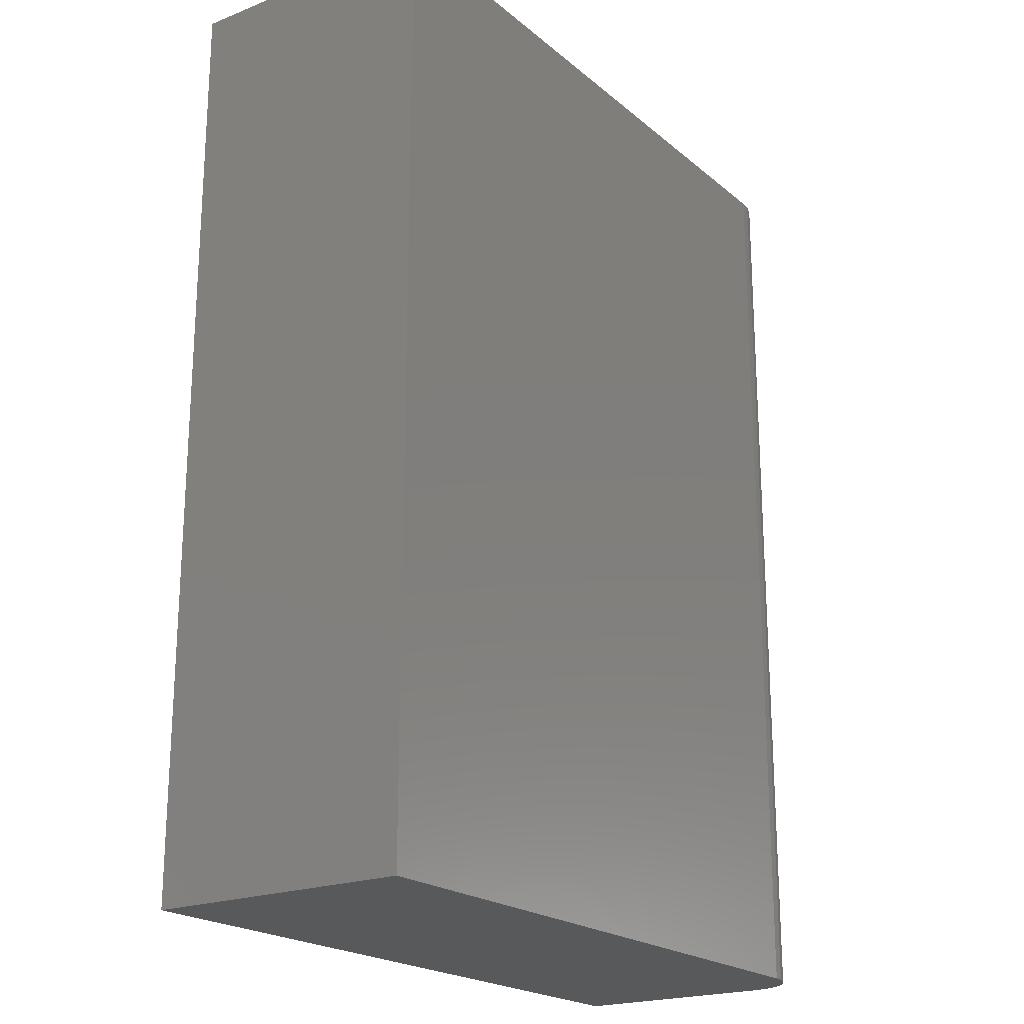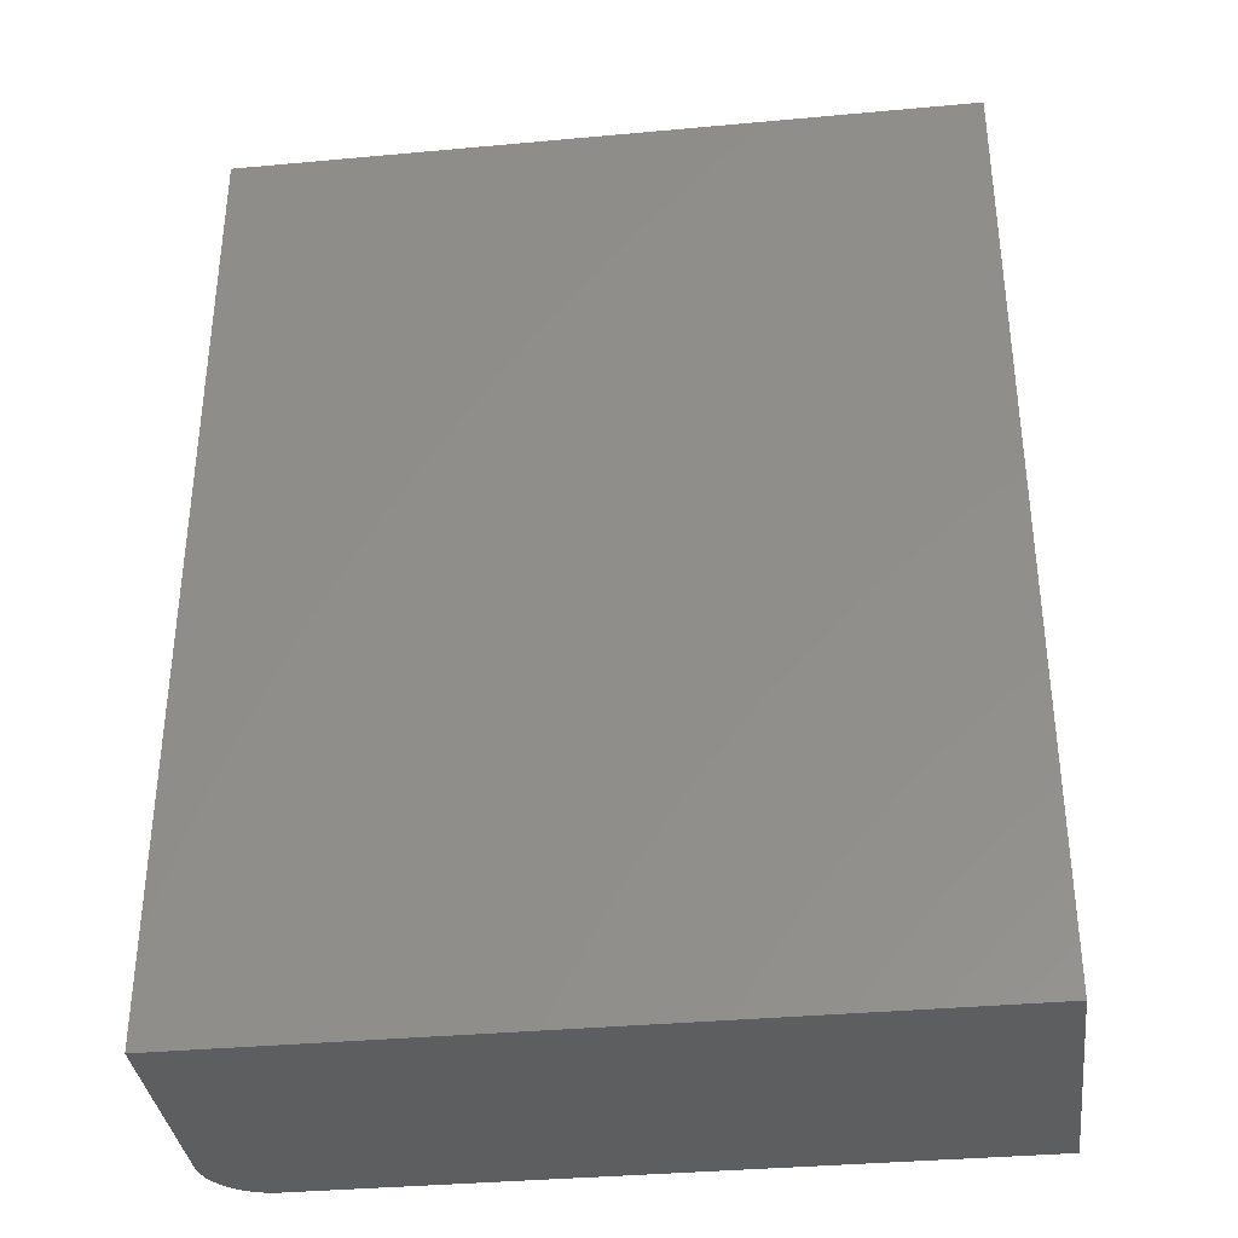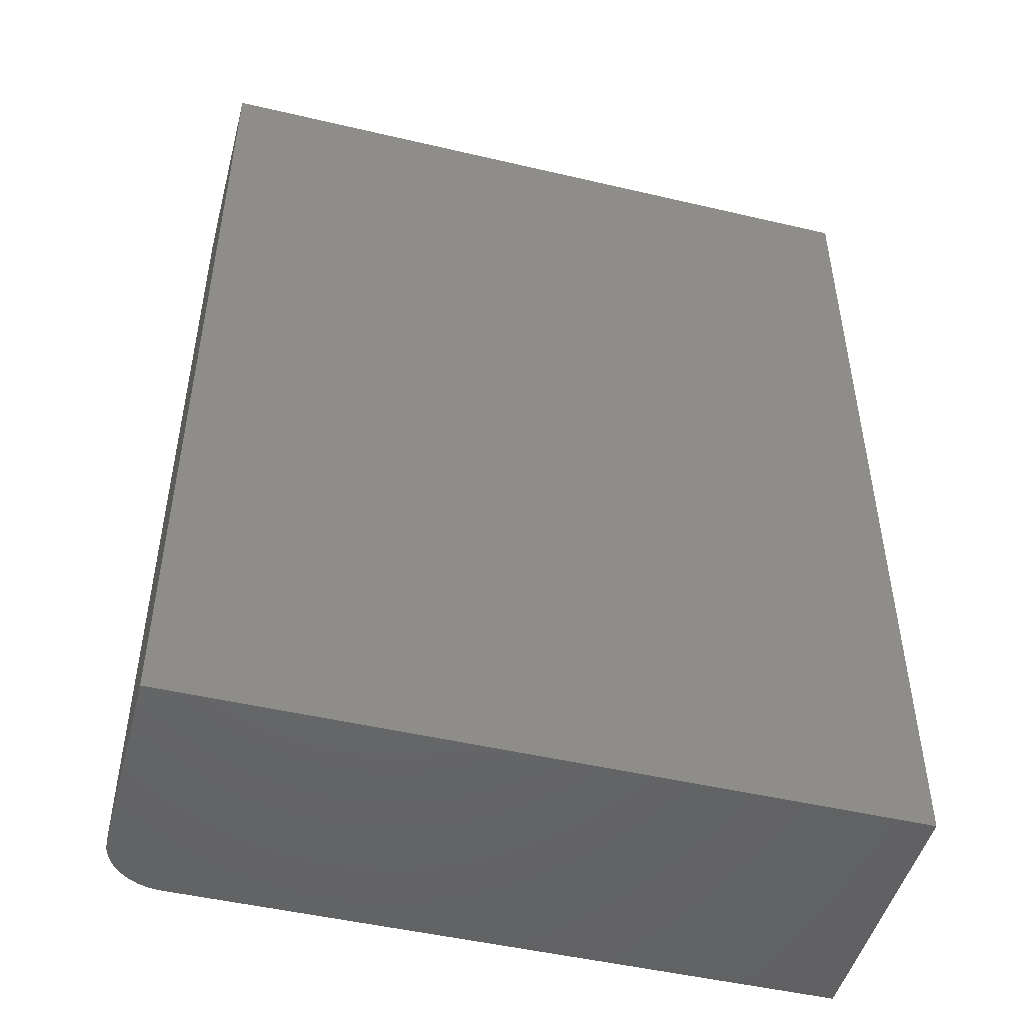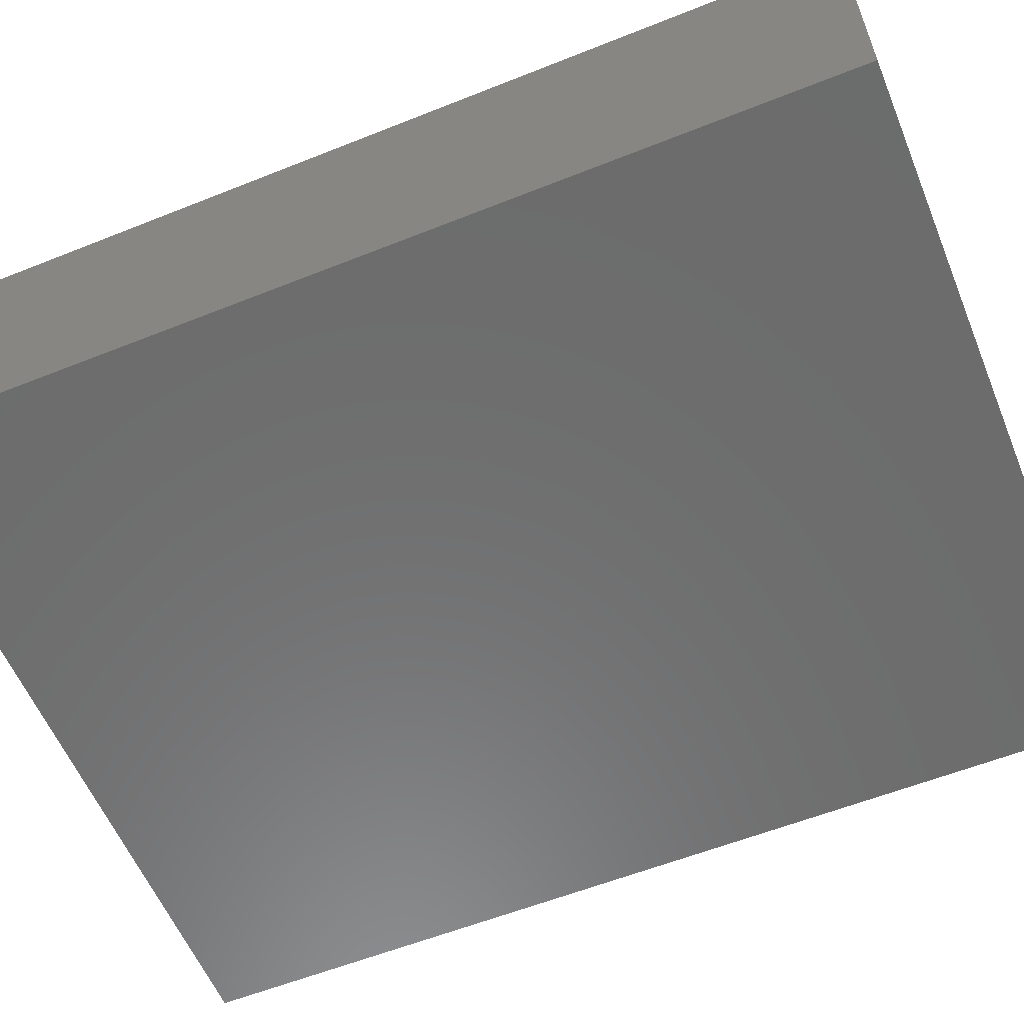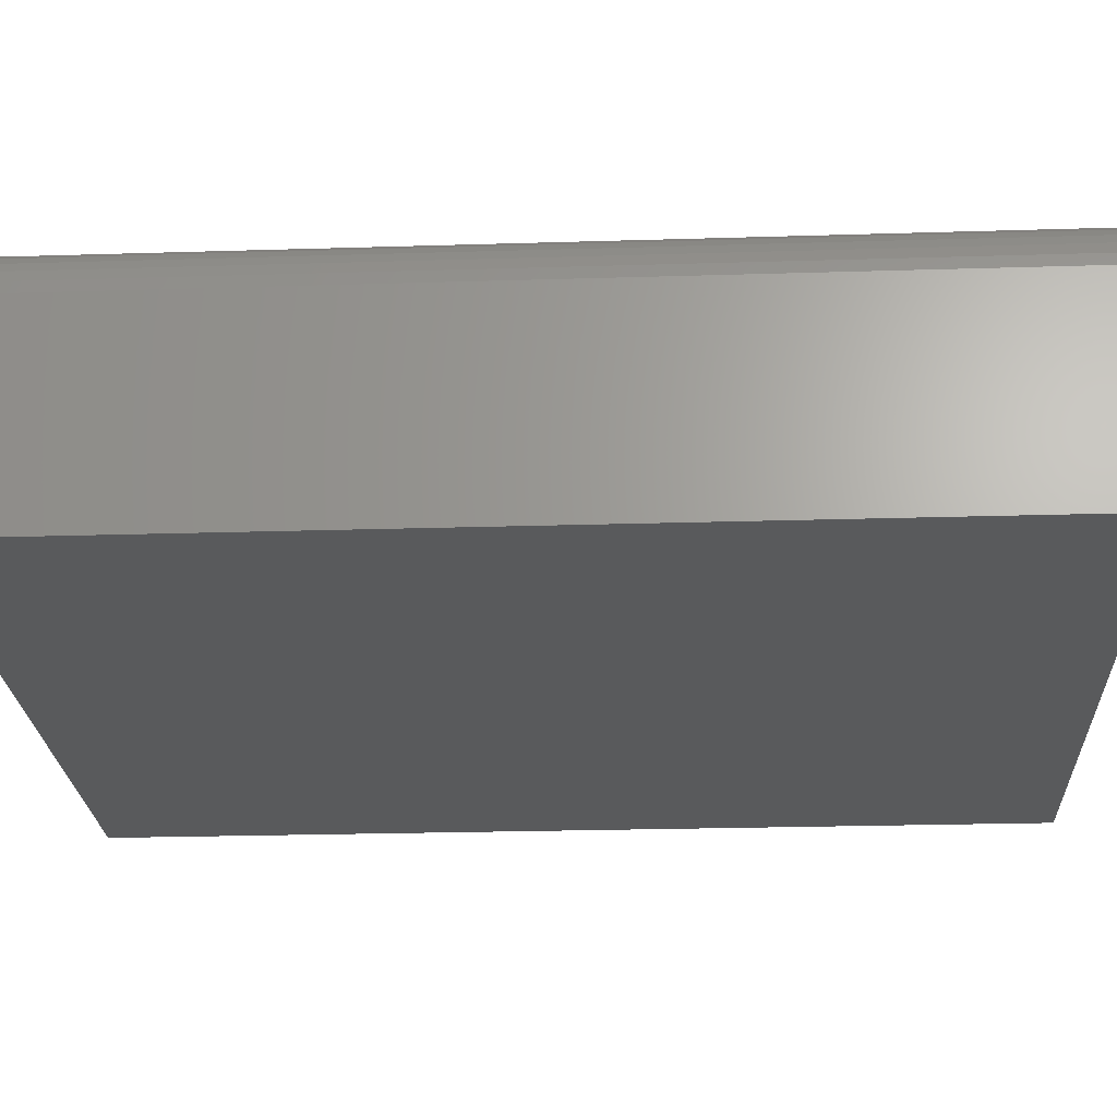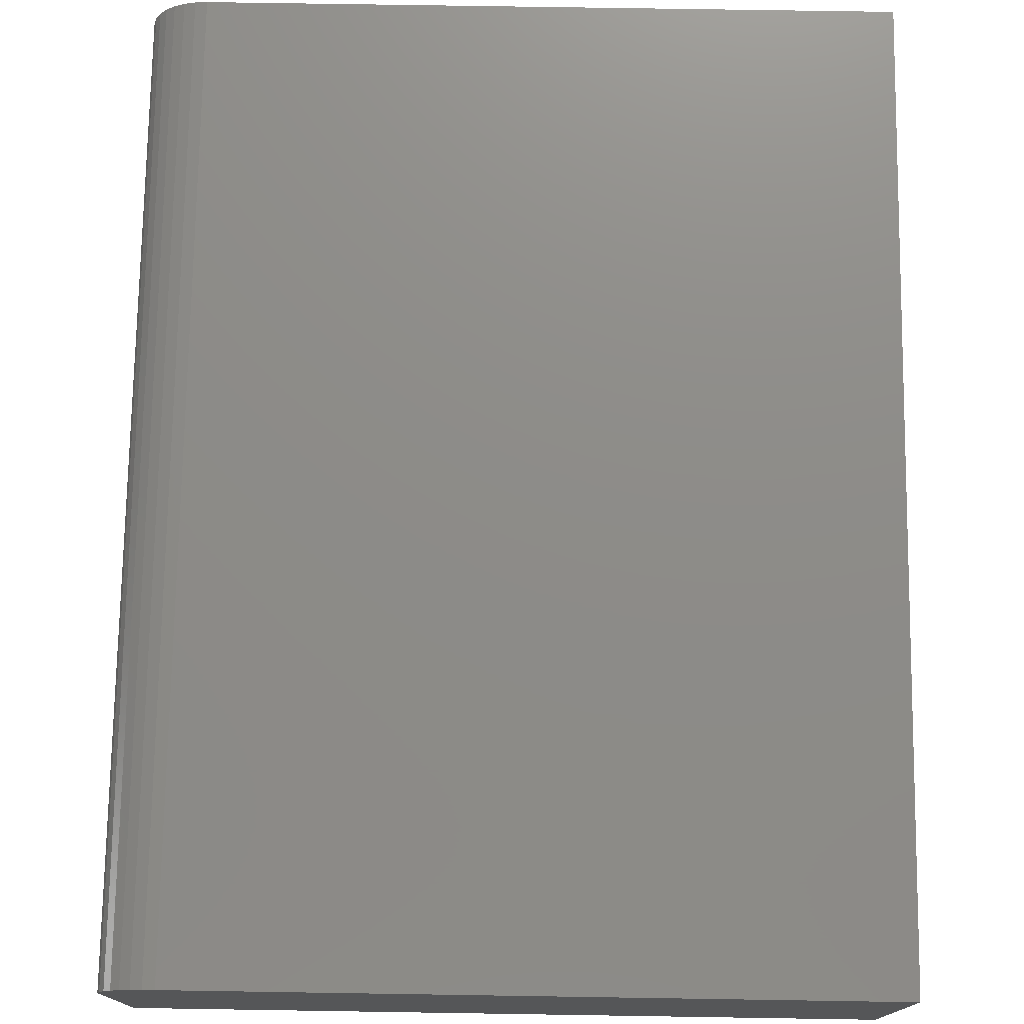
<metadata>
{"format":"stl","ext":"stl","renderer":"f3d","projection":"perspective","resolution":1024,"background":"white","views":[{"elev":-21.0,"azim":-55.0,"up":"+Y"},{"elev":-35.6,"azim":-173.1,"up":"+Y"},{"elev":-48.3,"azim":165.3,"up":"+Y"},{"elev":-58.5,"azim":-67.6,"up":"+Z"},{"elev":-24.1,"azim":92.9,"up":"+Z"},{"elev":75.0,"azim":-179.1,"up":"+Z"}]}
</metadata>
<code>
# stl→obj: 24 verts, 44 faces
v -0.5781 -0.75 0.4297
v 0.4808 -0.75 0.4297
v -0.5781 0.75 0.4297
v 0.4808 0.75 0.4297
v 0.499 0.75 0.4279
v 0.5166 0.75 0.4226
v 0.5328 0.75 0.4139
v 0.547 0.75 0.4022
v 0.5587 0.75 0.388
v 0.5674 0.75 0.3718
v 0.5727 0.75 0.3542
v 0.5745 0.75 0.3359
v 0.5745 0.75 0
v -0.5781 0.75 0
v 0.5745 -0.75 0.3359
v 0.5745 -0.75 0
v 0.5727 -0.75 0.3542
v 0.5674 -0.75 0.3718
v 0.5587 -0.75 0.388
v 0.547 -0.75 0.4022
v 0.5328 -0.75 0.4139
v 0.5166 -0.75 0.4226
v 0.499 -0.75 0.4279
v -0.5781 -0.75 0
f 1 2 3
f 3 2 4
f 4 5 6
f 4 6 7
f 4 7 8
f 4 8 9
f 4 9 10
f 4 10 11
f 4 11 12
f 4 12 13
f 4 13 14
f 4 14 3
f 15 16 12
f 12 16 13
f 16 15 17
f 16 17 18
f 16 18 19
f 16 19 20
f 16 20 21
f 16 21 22
f 16 22 23
f 16 23 2
f 16 2 1
f 16 1 24
f 15 12 17
f 17 12 11
f 17 11 18
f 18 11 10
f 18 10 19
f 19 10 9
f 19 9 20
f 20 9 8
f 20 8 21
f 21 8 7
f 21 7 22
f 22 7 6
f 22 6 23
f 23 6 5
f 23 5 2
f 2 5 4
f 24 14 16
f 16 14 13
f 3 14 1
f 1 14 24

</code>
